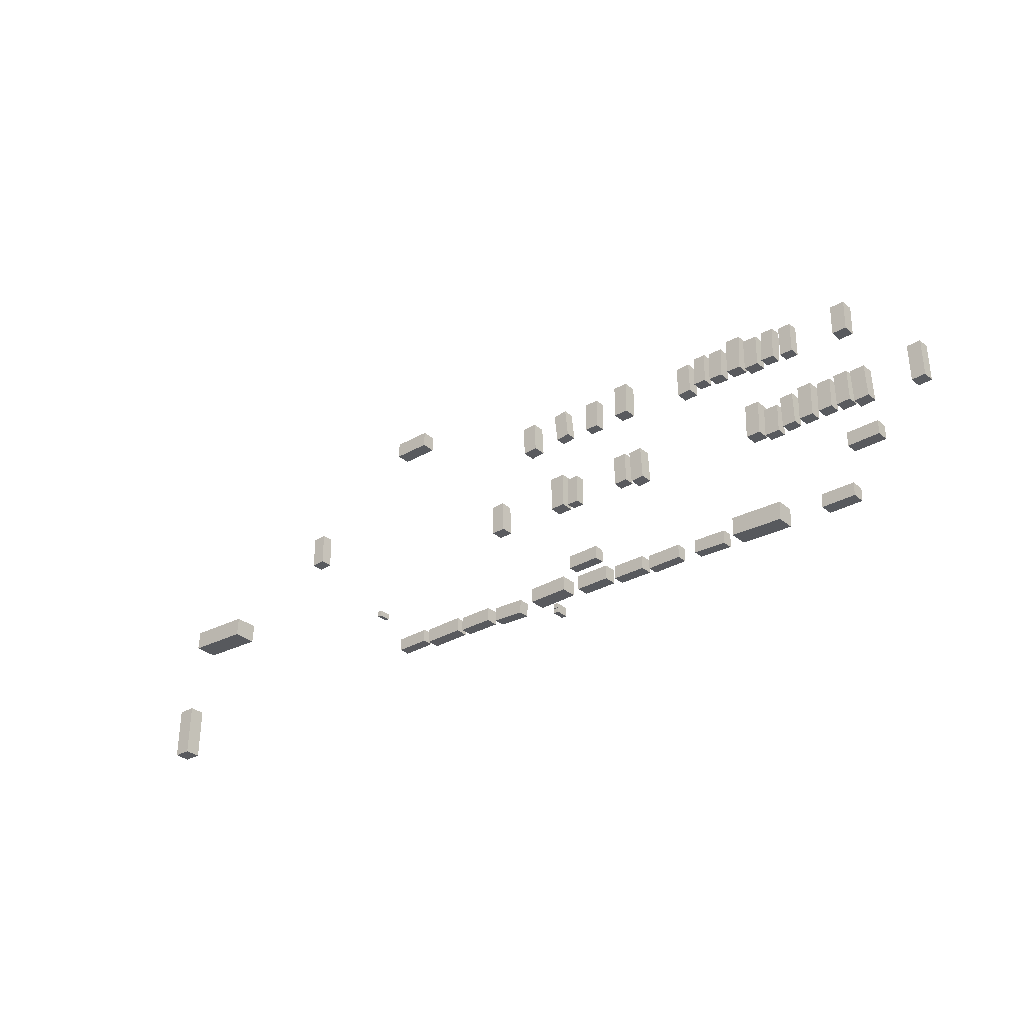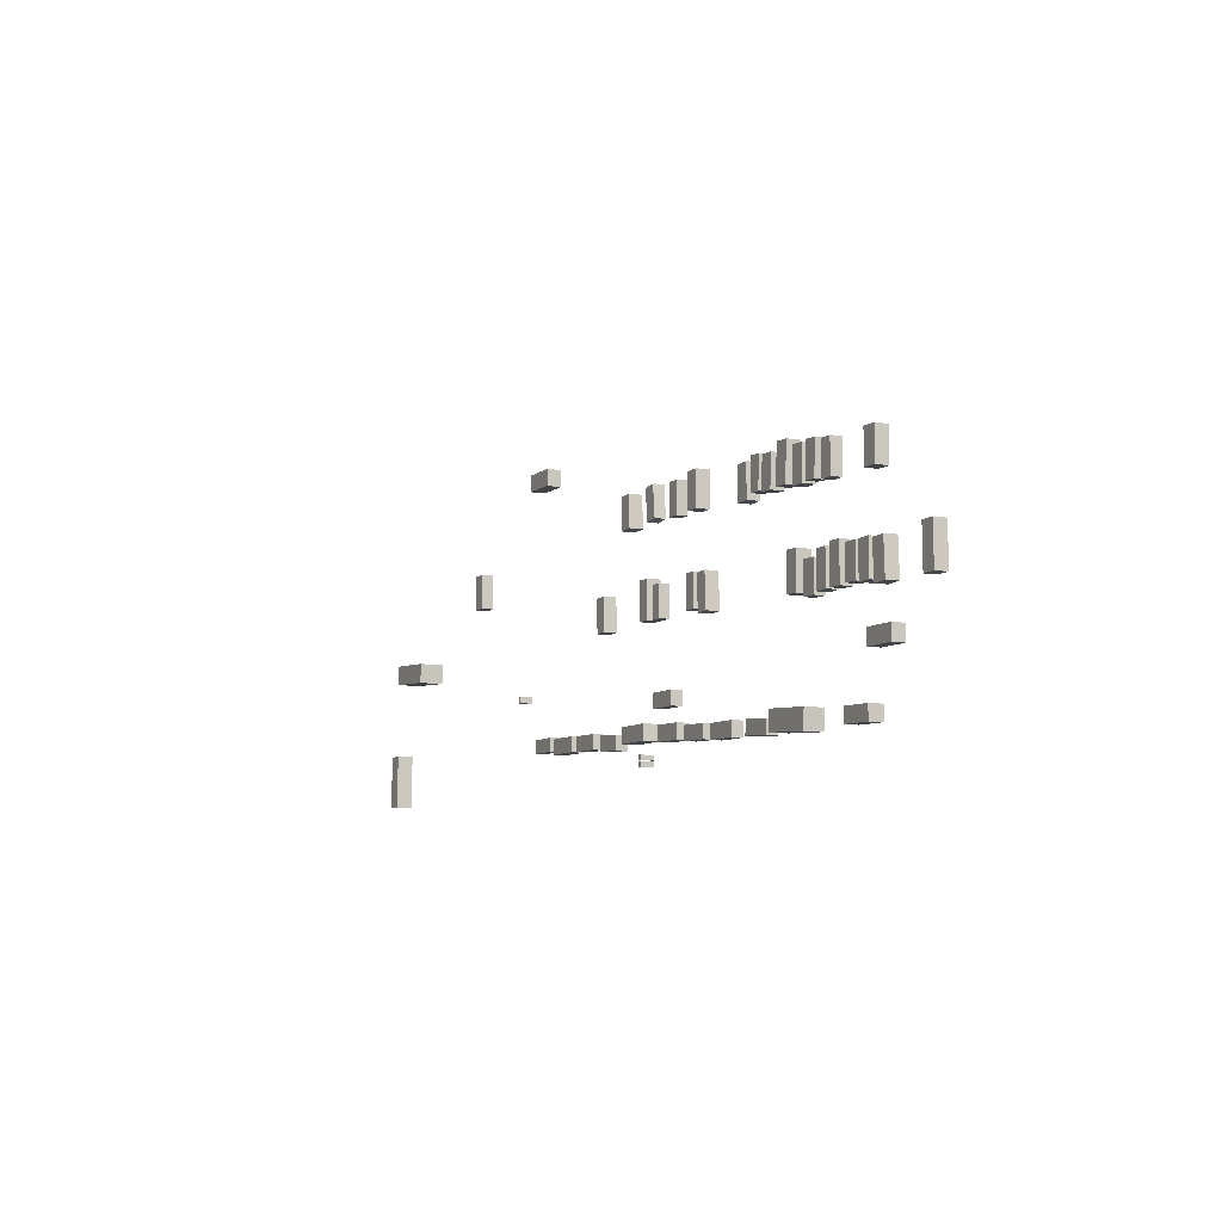
<metadata>
{"format":"obj","ext":"obj","renderer":"f3d","projection":"perspective","resolution":1024,"background":"white","views":[{"elev":-31.7,"azim":40.4,"up":"+Y"},{"elev":-8.2,"azim":64.6,"up":"+Y"}]}
</metadata>
<code>
v 21.64 5.201 -2.818
v 21.64 5.201 -0.8799
v 19.58 5.259 -2.818
v 19.58 5.259 -0.8799
v 21.78 10.09 -2.818
v 21.78 10.09 -0.8799
v 19.72 10.15 -2.818
v 19.72 10.15 -0.8799
v 2.628 -9.195 -2.044
v 2.628 -9.195 -0.5446
v 2.648 -7.252 -2.044
v 2.648 -7.252 -0.5446
v 7.587 -9.246 -2.044
v 7.587 -9.246 -0.5446
v 7.607 -7.303 -2.044
v 7.607 -7.303 -0.5446
v -2.937 -8.924 -1.717
v -2.937 -8.924 -0.01911
v -2.885 -7.052 -1.717
v -2.885 -7.052 -0.01911
v 1.852 -9.057 -1.717
v 1.852 -9.057 -0.01911
v 1.904 -7.185 -1.717
v 1.904 -7.185 -0.01911
v -16.72 -8.296 -1.002
v -16.72 -8.296 1.299
v -16.72 -6.218 -1.002
v -16.72 -6.218 1.299
v -10.96 -8.312 -1.002
v -10.96 -8.312 1.299
v -10.95 -6.234 -1.002
v -10.95 -6.234 1.299
v 17.19 22.72 -3.07
v 17.19 22.72 -1.278
v 19.31 22.62 -3.07
v 19.31 22.62 -1.278
v 16.94 17.65 -3.07
v 16.94 17.65 -1.278
v 19.06 17.55 -3.07
v 19.06 17.55 -1.278
v 9.984 -9.263 -2.455
v 9.984 -9.263 -0.9993
v 10.11 -7.398 -2.455
v 10.11 -7.398 -0.9993
v 14.7 -9.57 -2.455
v 14.7 -9.57 -0.9993
v 14.83 -7.705 -2.455
v 14.83 -7.705 -0.9993
v -29.93 -8.294 -0.3174
v -29.93 -8.294 1.431
v -29.89 -6.328 -0.3174
v -29.89 -6.328 1.431
v -24.93 -8.391 -0.3174
v -24.93 -8.391 1.431
v -24.9 -6.425 -0.3174
v -24.9 -6.425 1.431
v 0.02864 18.11 -2.107
v 0.02864 18.11 -0.2265
v -2.038 18.14 -2.107
v -2.038 18.14 -0.2265
v 0.08985 22.85 -2.107
v 0.08985 22.85 -0.2265
v -1.977 22.88 -2.107
v -1.977 22.88 -0.2265
v 25.3 21.51 -3.595
v 25.3 21.51 -2.096
v 27.15 21.5 -3.595
v 27.15 21.5 -2.096
v 25.27 17.05 -3.595
v 25.27 17.05 -2.096
v 27.12 17.03 -3.595
v 27.12 17.03 -2.096
v -36.22 -8.268 -0.01539
v -36.22 -8.268 1.812
v -36.21 -6.243 -0.01539
v -36.21 -6.243 1.812
v -30.52 -8.298 -0.01539
v -30.52 -8.298 1.812
v -30.51 -6.273 -0.01539
v -30.51 -6.273 1.812
v 24.19 17.27 -3.439
v 24.19 17.27 -1.851
v 22.28 17.41 -3.439
v 22.28 17.41 -1.851
v 24.5 21.81 -3.439
v 24.5 21.81 -1.851
v 22.59 21.94 -3.439
v 22.59 21.94 -1.851
v 46.06 4.114 -3.934
v 46.06 4.114 -2.219
v 44.12 4.094 -3.934
v 44.12 4.094 -2.219
v 46.01 9.489 -3.934
v 46.01 9.489 -2.219
v 44.06 9.469 -3.934
v 44.06 9.469 -2.219
v -16.66 18.47 -1.548
v -16.66 18.47 0.3127
v -18.79 18.37 -1.548
v -18.79 18.37 0.3127
v -16.85 22.83 -1.548
v -16.85 22.83 0.3127
v -18.99 22.73 -1.548
v -18.99 22.73 0.3127
v 24.91 9.534 -3.078
v 24.91 9.534 -1.517
v 26.81 9.569 -3.078
v 26.81 9.569 -1.517
v 24.99 4.914 -3.078
v 24.99 4.914 -1.517
v 26.9 4.948 -3.078
v 26.9 4.948 -1.517
v -12.22 -10.64 -0.8331
v -12.22 -10.64 0.9629
v -12.25 -11.31 -0.8331
v -12.25 -11.31 0.9629
v -13.01 -10.61 -0.8331
v -13.01 -10.61 0.9629
v -13.04 -11.28 -0.8331
v -13.04 -11.28 0.9629
v 38.8 -0.04487 -3.584
v 38.8 -0.04487 -1.841
v 38.78 -2.071 -3.584
v 38.78 -2.071 -1.841
v 34.18 0.006556 -3.584
v 34.18 0.006556 -1.841
v 34.16 -2.019 -3.584
v 34.16 -2.019 -1.841
v -9.023 -8.598 -1.418
v -9.023 -8.598 0.411
v -8.987 -6.553 -1.418
v -8.987 -6.553 0.411
v -4.082 -8.686 -1.418
v -4.082 -8.686 0.411
v -4.046 -6.641 -1.418
v -4.046 -6.641 0.411
v -38.25 29.89 -0.1067
v -38.25 29.89 1.915
v -38.3 27.61 -0.1067
v -38.3 27.61 1.915
v -43.73 30.01 -0.1067
v -43.73 30.01 1.915
v -43.78 27.74 -0.1067
v -43.78 27.74 1.915
v 14.36 21.82 -2.789
v 14.36 21.82 -1.037
v 16.32 21.73 -2.789
v 16.32 21.73 -1.037
v 14.15 17.55 -2.789
v 14.15 17.55 -1.037
v 16.11 17.46 -2.789
v 16.11 17.46 -1.037
v -75.12 7.616 2.327
v -75.12 7.616 5.701
v -75.29 4.858 2.327
v -75.29 4.858 5.701
v -84.58 8.215 2.327
v -84.58 8.215 5.701
v -84.75 5.457 2.327
v -84.75 5.457 5.701
v 22.28 8.782 -2.983
v 22.28 8.782 -1.498
v 24.38 8.731 -2.983
v 24.38 8.731 -1.498
v 22.18 4.698 -2.983
v 22.18 4.698 -1.498
v 24.28 4.646 -2.983
v 24.28 4.646 -1.498
v -10.86 10.55 -1.382
v -10.86 10.55 0.01345
v -9.146 10.53 -1.382
v -9.146 10.53 0.01345
v -10.91 6.304 -1.382
v -10.91 6.304 0.01345
v -9.197 6.283 -1.382
v -9.197 6.283 0.01345
v 32.51 5.01 -3.379
v 32.51 5.01 -1.659
v 30.51 5.066 -3.379
v 30.51 5.066 -1.659
v 32.63 9.315 -3.379
v 32.63 9.315 -1.659
v 30.63 9.371 -3.379
v 30.63 9.371 -1.659
v -10.9 18.81 -1.813
v -10.9 18.81 -0.2758
v -12.92 18.6 -1.813
v -12.92 18.6 -0.2758
v -11.34 23.13 -1.813
v -11.34 23.13 -0.2758
v -13.36 22.93 -1.813
v -13.36 22.93 -0.2758
v 35.38 4.724 -3.216
v 35.38 4.724 -1.504
v 33.39 4.7 -3.216
v 33.39 4.7 -1.504
v 35.33 9.296 -3.216
v 35.33 9.296 -1.504
v 33.33 9.272 -3.216
v 33.33 9.272 -1.504
v 13.27 17.84 -2.76
v 13.27 17.84 -1.109
v 11.45 17.93 -2.76
v 11.45 17.93 -1.109
v 13.49 22.11 -2.76
v 13.49 22.11 -1.109
v 11.66 22.2 -2.76
v 11.66 22.2 -1.109
v 10.75 17.27 -2.786
v 10.75 17.27 -1.028
v 8.716 17.25 -2.786
v 8.716 17.25 -1.028
v 10.72 21.73 -2.786
v 10.72 21.73 -1.028
v 8.679 21.72 -2.786
v 8.679 21.72 -1.028
v -24.42 10.61 -0.6446
v -24.42 10.61 1.121
v -22.47 10.67 -0.6446
v -22.47 10.67 1.121
v -24.28 6.111 -0.6446
v -24.28 6.111 1.121
v -22.32 6.175 -0.6446
v -22.32 6.175 1.121
v 29.65 4.922 -3.175
v 29.65 4.922 -1.483
v 27.64 4.969 -3.175
v 27.64 4.969 -1.483
v 29.77 9.867 -3.175
v 29.77 9.867 -1.483
v 27.75 9.913 -3.175
v 27.75 9.913 -1.483
v 35.71 9.035 -3.474
v 35.71 9.035 -1.73
v 37.82 9.119 -3.474
v 37.82 9.119 -1.73
v 35.9 4.246 -3.474
v 35.9 4.246 -1.73
v 38.01 4.33 -3.474
v 38.01 4.33 -1.73
v -12.41 -9.855 -0.8991
v -12.41 -9.855 0.9419
v -12.44 -10.53 -0.8991
v -12.44 -10.53 0.9419
v -12.97 -9.822 -0.8991
v -12.97 -9.822 0.9419
v -13.01 -10.49 -0.8991
v -13.01 -10.49 0.9419
v -41.92 -7.719 0.2789
v -41.92 -7.719 1.797
v -41.92 -5.917 0.2789
v -41.92 -5.917 1.797
v -37.17 -7.726 0.2789
v -37.17 -7.726 1.797
v -37.17 -5.924 0.2789
v -37.17 -5.924 1.797
v 16.6 -9.452 -2.786
v 16.6 -9.452 -0.2279
v 16.75 -6.865 -2.786
v 16.75 -6.865 -0.2279
v 24.01 -9.887 -2.786
v 24.01 -9.887 -0.2279
v 24.16 -7.299 -2.786
v 24.16 -7.299 -0.2279
v -10.72 -4.47 -1.452
v -10.72 -4.47 0.08916
v -10.71 -2.552 -1.452
v -10.71 -2.552 0.08916
v -6.02 -4.505 -1.452
v -6.02 -4.505 0.08916
v -6.006 -2.587 -1.452
v -6.006 -2.587 0.08916
v -46.41 0.1902 0.7357
v -46.41 0.1902 2.403
v -45.81 0.1741 0.7357
v -45.81 0.1741 2.403
v -46.44 -0.6515 0.7357
v -46.44 -0.6515 2.403
v -45.83 -0.6676 0.7357
v -45.83 -0.6676 2.403
v -13.51 11.4 -1.338
v -13.51 11.4 0.5374
v -11.32 11.37 -1.338
v -11.32 11.37 0.5374
v -13.57 6.331 -1.338
v -13.57 6.331 0.5374
v -11.38 6.304 -1.338
v -11.38 6.304 0.5374
v 2.502 5.744 -1.915
v 2.502 5.744 -0.09655
v 0.5643 5.659 -1.915
v 0.5643 5.659 -0.09655
v 2.293 10.5 -1.915
v 2.293 10.5 -0.09655
v 0.3553 10.41 -1.915
v 0.3553 10.41 -0.09655
v -23.89 -8.643 -0.6141
v -23.89 -8.643 0.9529
v -23.77 -6.664 -0.6141
v -23.77 -6.664 0.9529
v -19.26 -8.927 -0.6141
v -19.26 -8.927 0.9529
v -19.13 -6.948 -0.6141
v -19.13 -6.948 0.9529
v 29.53 -9.571 -3.627
v 29.53 -9.571 -1.754
v 29.57 -7.681 -3.627
v 29.57 -7.681 -1.754
v 34.33 -9.685 -3.627
v 34.33 -9.685 -1.754
v 34.38 -7.795 -3.627
v 34.38 -7.795 -1.754
v -87.73 -5.156 3.132
v -87.73 -5.156 5.384
v -85.2 -5.189 3.132
v -85.2 -5.189 5.384
v -87.82 -12.71 3.132
v -87.82 -12.71 5.384
v -85.3 -12.74 3.132
v -85.3 -12.74 5.384
v -2.389 10.71 -1.638
v -2.389 10.71 -0.09042
v -0.4245 10.71 -1.638
v -0.4245 10.71 -0.09042
v -2.39 6.341 -1.638
v -2.39 6.341 -0.09042
v -0.4247 6.341 -1.638
v -0.4247 6.341 -0.09042
v -5.757 18.31 -2.139
v -5.757 18.31 -0.6459
v -7.763 18.37 -2.139
v -7.763 18.37 -0.6459
v -5.626 22.64 -2.139
v -5.626 22.64 -0.6459
v -7.632 22.7 -2.139
v -7.632 22.7 -0.6459
v 35.62 16.7 -4.029
v 35.62 16.7 -2.216
v 33.54 16.74 -4.029
v 33.54 16.74 -2.216
v 35.71 21.06 -4.029
v 35.71 21.06 -2.216
v 33.63 21.1 -4.029
v 33.63 21.1 -2.216
v 21.63 17.28 -3.581
v 21.63 17.28 -1.874
v 19.56 17.3 -3.581
v 19.56 17.3 -1.874
v 21.68 21.87 -3.581
v 21.68 21.87 -1.874
v 19.61 21.89 -3.581
v 19.61 21.89 -1.874
v -61.52 18.68 0.9141
v -61.52 18.68 2.59
v -59.5 18.73 0.9141
v -59.5 18.73 2.59
v -61.41 13.84 0.9141
v -61.41 13.84 2.59
v -59.38 13.89 0.9141
v -59.38 13.89 2.59
f 2 4 1
f 5 2 1
f 1 4 3
f 3 5 1
f 2 8 4
f 6 2 5
f 6 8 2
f 4 8 3
f 7 5 3
f 3 8 7
f 7 6 5
f 8 6 7
f 10 12 9
f 13 10 9
f 9 12 11
f 11 13 9
f 10 16 12
f 14 10 13
f 14 16 10
f 12 16 11
f 15 13 11
f 11 16 15
f 15 14 13
f 16 14 15
f 18 20 17
f 21 18 17
f 17 20 19
f 19 21 17
f 18 24 20
f 22 18 21
f 22 24 18
f 20 24 19
f 23 21 19
f 19 24 23
f 23 22 21
f 24 22 23
f 26 28 25
f 29 26 25
f 25 28 27
f 27 29 25
f 26 32 28
f 30 26 29
f 30 32 26
f 28 32 27
f 31 29 27
f 27 32 31
f 31 30 29
f 32 30 31
f 34 36 33
f 37 34 33
f 33 36 35
f 35 37 33
f 34 40 36
f 38 34 37
f 38 40 34
f 36 40 35
f 39 37 35
f 35 40 39
f 39 38 37
f 40 38 39
f 42 44 41
f 45 42 41
f 41 44 43
f 43 45 41
f 42 48 44
f 46 42 45
f 46 48 42
f 44 48 43
f 47 45 43
f 43 48 47
f 47 46 45
f 48 46 47
f 50 52 49
f 53 50 49
f 49 52 51
f 51 53 49
f 50 56 52
f 54 50 53
f 54 56 50
f 52 56 51
f 55 53 51
f 51 56 55
f 55 54 53
f 56 54 55
f 58 60 57
f 61 58 57
f 57 60 59
f 59 61 57
f 58 64 60
f 62 58 61
f 62 64 58
f 60 64 59
f 63 61 59
f 59 64 63
f 63 62 61
f 64 62 63
f 66 68 65
f 69 66 65
f 65 68 67
f 67 69 65
f 66 72 68
f 70 66 69
f 70 72 66
f 68 72 67
f 71 69 67
f 67 72 71
f 71 70 69
f 72 70 71
f 74 76 73
f 77 74 73
f 73 76 75
f 75 77 73
f 74 80 76
f 78 74 77
f 78 80 74
f 76 80 75
f 79 77 75
f 75 80 79
f 79 78 77
f 80 78 79
f 82 84 81
f 85 82 81
f 81 84 83
f 83 85 81
f 82 88 84
f 86 82 85
f 86 88 82
f 84 88 83
f 87 85 83
f 83 88 87
f 87 86 85
f 88 86 87
f 90 92 89
f 93 90 89
f 89 92 91
f 91 93 89
f 90 96 92
f 94 90 93
f 94 96 90
f 92 96 91
f 95 93 91
f 91 96 95
f 95 94 93
f 96 94 95
f 98 100 97
f 101 98 97
f 97 100 99
f 99 101 97
f 98 104 100
f 102 98 101
f 102 104 98
f 100 104 99
f 103 101 99
f 99 104 103
f 103 102 101
f 104 102 103
f 106 108 105
f 109 106 105
f 105 108 107
f 107 109 105
f 106 112 108
f 110 106 109
f 110 112 106
f 108 112 107
f 111 109 107
f 107 112 111
f 111 110 109
f 112 110 111
f 114 116 113
f 117 114 113
f 113 116 115
f 115 117 113
f 114 120 116
f 118 114 117
f 118 120 114
f 116 120 115
f 119 117 115
f 115 120 119
f 119 118 117
f 120 118 119
f 122 124 121
f 125 122 121
f 121 124 123
f 123 125 121
f 122 128 124
f 126 122 125
f 126 128 122
f 124 128 123
f 127 125 123
f 123 128 127
f 127 126 125
f 128 126 127
f 130 132 129
f 133 130 129
f 129 132 131
f 131 133 129
f 130 136 132
f 134 130 133
f 134 136 130
f 132 136 131
f 135 133 131
f 131 136 135
f 135 134 133
f 136 134 135
f 138 140 137
f 141 138 137
f 137 140 139
f 139 141 137
f 138 144 140
f 142 138 141
f 142 144 138
f 140 144 139
f 143 141 139
f 139 144 143
f 143 142 141
f 144 142 143
f 146 148 145
f 149 146 145
f 145 148 147
f 147 149 145
f 146 152 148
f 150 146 149
f 150 152 146
f 148 152 147
f 151 149 147
f 147 152 151
f 151 150 149
f 152 150 151
f 154 156 153
f 157 154 153
f 153 156 155
f 155 157 153
f 154 160 156
f 158 154 157
f 158 160 154
f 156 160 155
f 159 157 155
f 155 160 159
f 159 158 157
f 160 158 159
f 162 164 161
f 165 162 161
f 161 164 163
f 163 165 161
f 162 168 164
f 166 162 165
f 166 168 162
f 164 168 163
f 167 165 163
f 163 168 167
f 167 166 165
f 168 166 167
f 170 172 169
f 173 170 169
f 169 172 171
f 171 173 169
f 170 176 172
f 174 170 173
f 174 176 170
f 172 176 171
f 175 173 171
f 171 176 175
f 175 174 173
f 176 174 175
f 178 180 177
f 181 178 177
f 177 180 179
f 179 181 177
f 178 184 180
f 182 178 181
f 182 184 178
f 180 184 179
f 183 181 179
f 179 184 183
f 183 182 181
f 184 182 183
f 186 188 185
f 189 186 185
f 185 188 187
f 187 189 185
f 186 192 188
f 190 186 189
f 190 192 186
f 188 192 187
f 191 189 187
f 187 192 191
f 191 190 189
f 192 190 191
f 194 196 193
f 197 194 193
f 193 196 195
f 195 197 193
f 194 200 196
f 198 194 197
f 198 200 194
f 196 200 195
f 199 197 195
f 195 200 199
f 199 198 197
f 200 198 199
f 202 204 201
f 205 202 201
f 201 204 203
f 203 205 201
f 202 208 204
f 206 202 205
f 206 208 202
f 204 208 203
f 207 205 203
f 203 208 207
f 207 206 205
f 208 206 207
f 210 212 209
f 213 210 209
f 209 212 211
f 211 213 209
f 210 216 212
f 214 210 213
f 214 216 210
f 212 216 211
f 215 213 211
f 211 216 215
f 215 214 213
f 216 214 215
f 218 220 217
f 221 218 217
f 217 220 219
f 219 221 217
f 218 224 220
f 222 218 221
f 222 224 218
f 220 224 219
f 223 221 219
f 219 224 223
f 223 222 221
f 224 222 223
f 226 228 225
f 229 226 225
f 225 228 227
f 227 229 225
f 226 232 228
f 230 226 229
f 230 232 226
f 228 232 227
f 231 229 227
f 227 232 231
f 231 230 229
f 232 230 231
f 234 236 233
f 237 234 233
f 233 236 235
f 235 237 233
f 234 240 236
f 238 234 237
f 238 240 234
f 236 240 235
f 239 237 235
f 235 240 239
f 239 238 237
f 240 238 239
f 242 244 241
f 245 242 241
f 241 244 243
f 243 245 241
f 242 248 244
f 246 242 245
f 246 248 242
f 244 248 243
f 247 245 243
f 243 248 247
f 247 246 245
f 248 246 247
f 250 252 249
f 253 250 249
f 249 252 251
f 251 253 249
f 250 256 252
f 254 250 253
f 254 256 250
f 252 256 251
f 255 253 251
f 251 256 255
f 255 254 253
f 256 254 255
f 258 260 257
f 261 258 257
f 257 260 259
f 259 261 257
f 258 264 260
f 262 258 261
f 262 264 258
f 260 264 259
f 263 261 259
f 259 264 263
f 263 262 261
f 264 262 263
f 266 268 265
f 269 266 265
f 265 268 267
f 267 269 265
f 266 272 268
f 270 266 269
f 270 272 266
f 268 272 267
f 271 269 267
f 267 272 271
f 271 270 269
f 272 270 271
f 274 276 273
f 277 274 273
f 273 276 275
f 275 277 273
f 274 280 276
f 278 274 277
f 278 280 274
f 276 280 275
f 279 277 275
f 275 280 279
f 279 278 277
f 280 278 279
f 282 284 281
f 285 282 281
f 281 284 283
f 283 285 281
f 282 288 284
f 286 282 285
f 286 288 282
f 284 288 283
f 287 285 283
f 283 288 287
f 287 286 285
f 288 286 287
f 290 292 289
f 293 290 289
f 289 292 291
f 291 293 289
f 290 296 292
f 294 290 293
f 294 296 290
f 292 296 291
f 295 293 291
f 291 296 295
f 295 294 293
f 296 294 295
f 298 300 297
f 301 298 297
f 297 300 299
f 299 301 297
f 298 304 300
f 302 298 301
f 302 304 298
f 300 304 299
f 303 301 299
f 299 304 303
f 303 302 301
f 304 302 303
f 306 308 305
f 309 306 305
f 305 308 307
f 307 309 305
f 306 312 308
f 310 306 309
f 310 312 306
f 308 312 307
f 311 309 307
f 307 312 311
f 311 310 309
f 312 310 311
f 314 316 313
f 317 314 313
f 313 316 315
f 315 317 313
f 314 320 316
f 318 314 317
f 318 320 314
f 316 320 315
f 319 317 315
f 315 320 319
f 319 318 317
f 320 318 319
f 322 324 321
f 325 322 321
f 321 324 323
f 323 325 321
f 322 328 324
f 326 322 325
f 326 328 322
f 324 328 323
f 327 325 323
f 323 328 327
f 327 326 325
f 328 326 327
f 330 332 329
f 333 330 329
f 329 332 331
f 331 333 329
f 330 336 332
f 334 330 333
f 334 336 330
f 332 336 331
f 335 333 331
f 331 336 335
f 335 334 333
f 336 334 335
f 338 340 337
f 341 338 337
f 337 340 339
f 339 341 337
f 338 344 340
f 342 338 341
f 342 344 338
f 340 344 339
f 343 341 339
f 339 344 343
f 343 342 341
f 344 342 343
f 346 348 345
f 349 346 345
f 345 348 347
f 347 349 345
f 346 352 348
f 350 346 349
f 350 352 346
f 348 352 347
f 351 349 347
f 347 352 351
f 351 350 349
f 352 350 351
f 354 356 353
f 357 354 353
f 353 356 355
f 355 357 353
f 354 360 356
f 358 354 357
f 358 360 354
f 356 360 355
f 359 357 355
f 355 360 359
f 359 358 357
f 360 358 359

</code>
